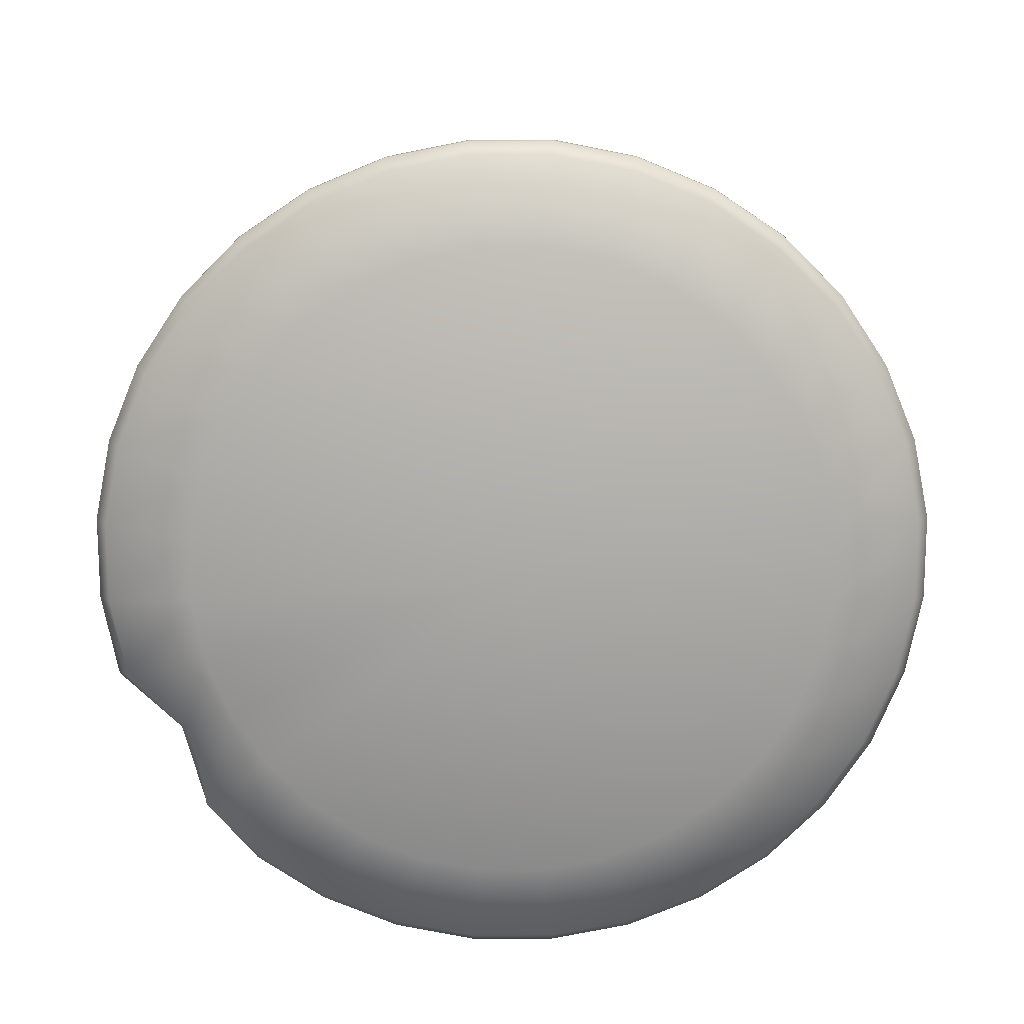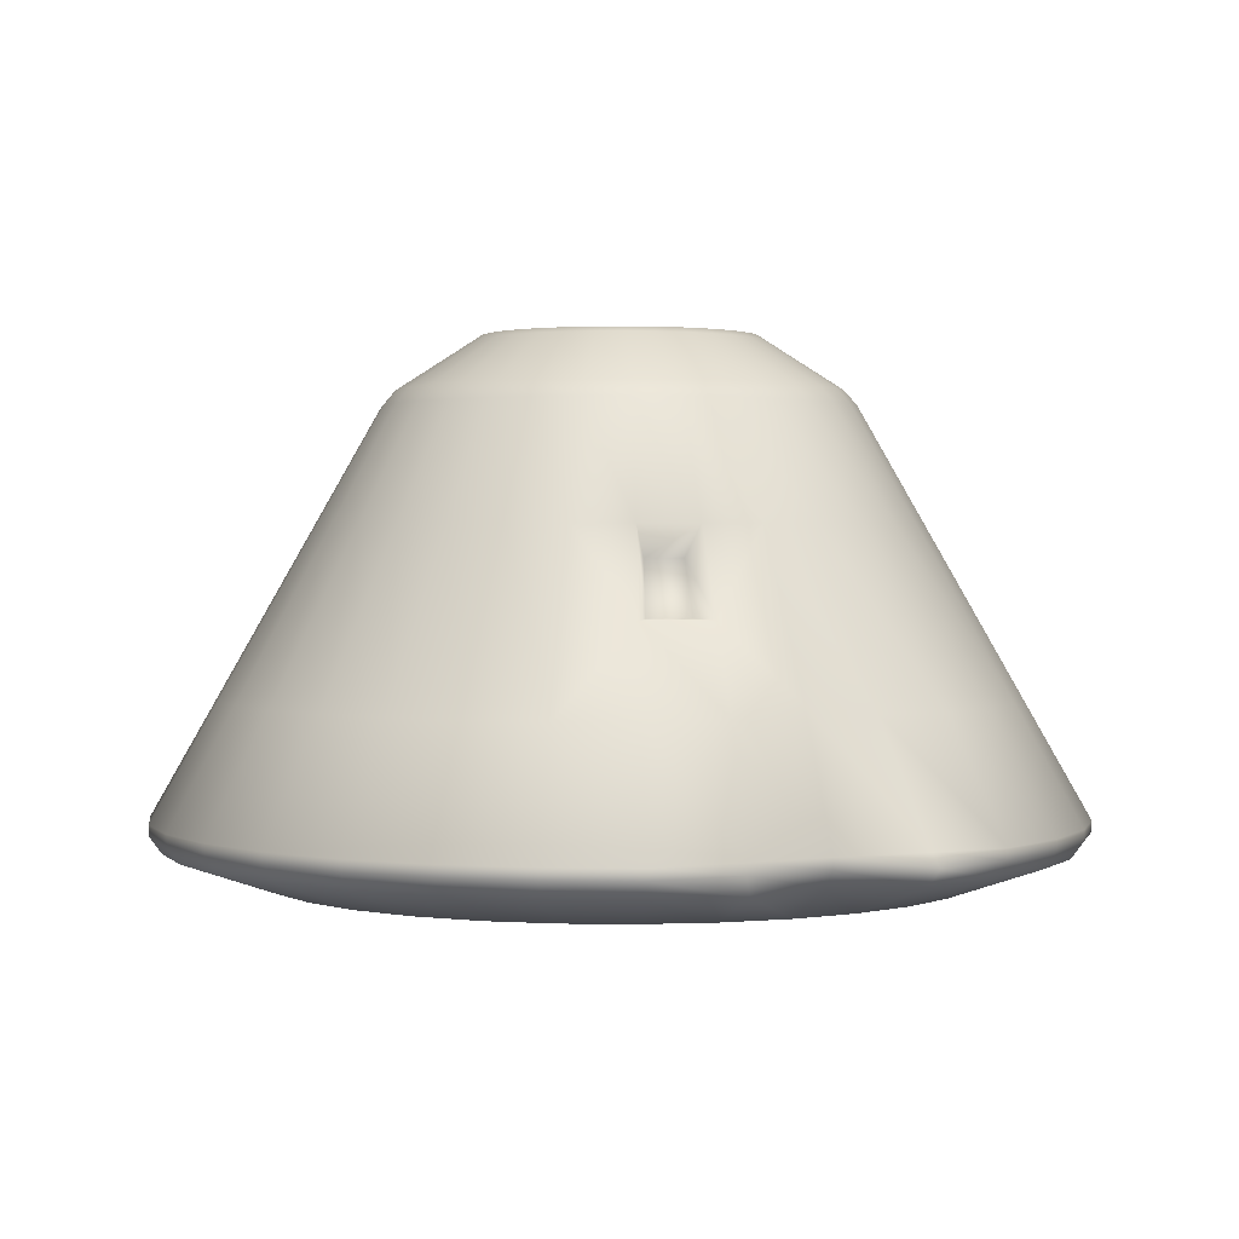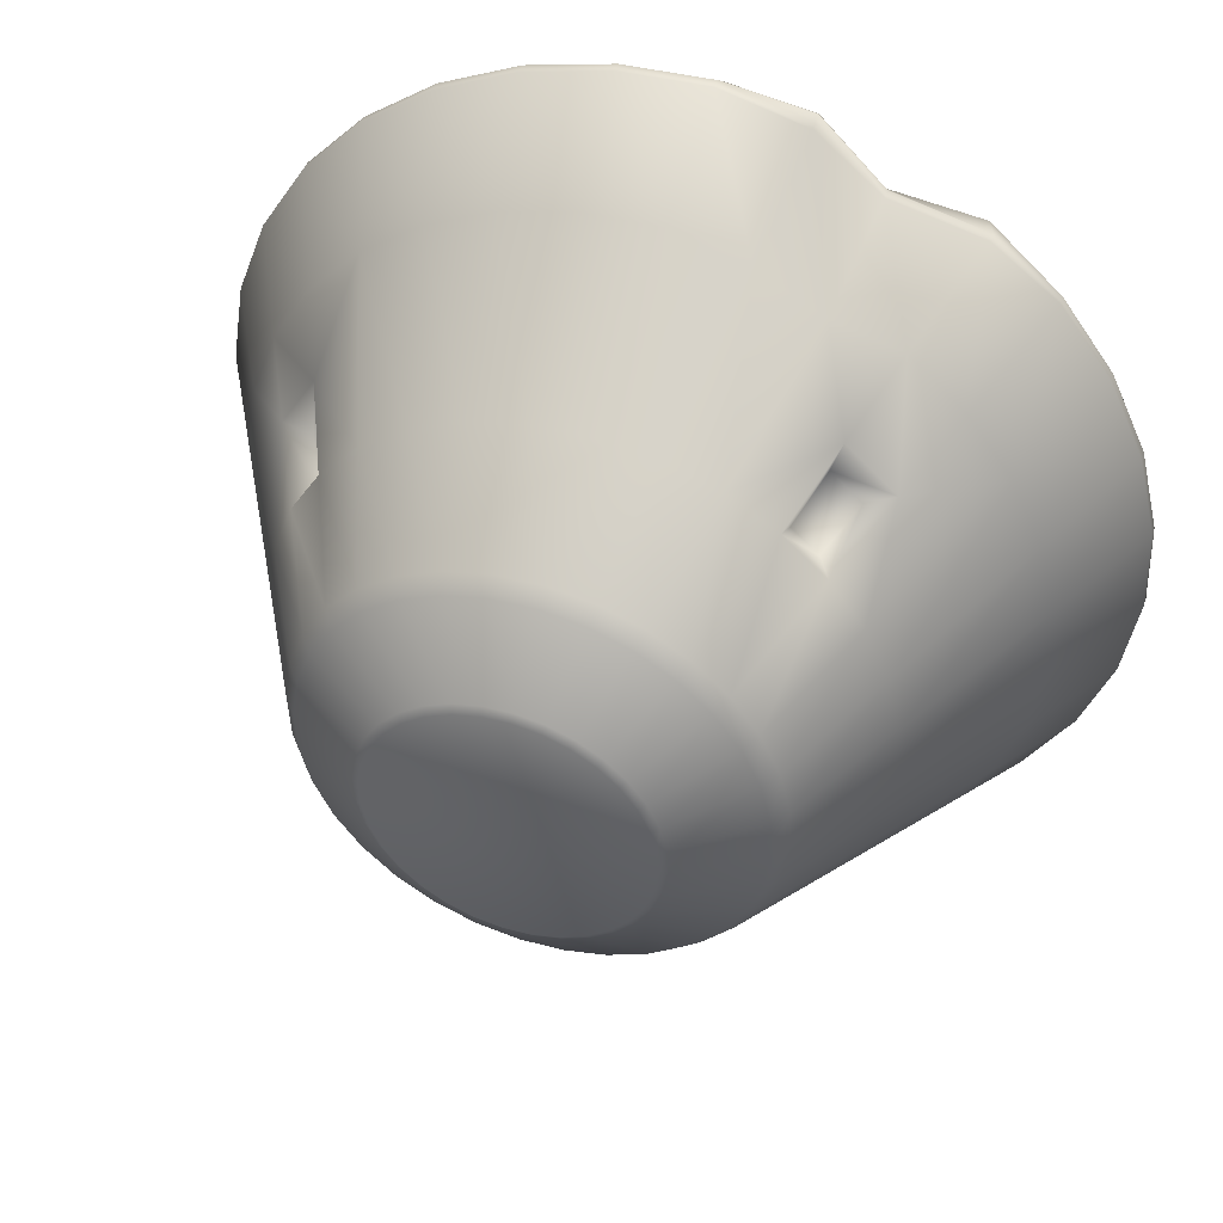
<metadata>
{"format":"obj","ext":"obj","renderer":"f3d","projection":"perspective","resolution":1024,"background":"white","views":[{"elev":-75.5,"azim":92.4,"up":"+Y"},{"elev":1.6,"azim":-51.1,"up":"+Y"},{"elev":45.3,"azim":-161.1,"up":"+Z"}]}
</metadata>
<code>
g lander
v 0.4528 6.773 3.227
v 0.5779 5.17 4.126
v 1.372 5.169 3.934
v 1.074 6.773 3.077
v 2.113 5.169 3.591
v 1.654 6.773 2.809
v 2.773 5.169 3.11
v 2.17 6.772 2.432
v 3.327 5.169 2.509
v 2.603 6.772 1.962
v 3.753 5.168 1.812
v 2.937 6.772 1.417
v 4.034 5.168 1.045
v 3.157 6.772 0.8176
v 4.161 5.168 0.2385
v 3.256 6.772 0.1863
v 4.128 5.168 -0.5777
v 3.23 6.772 -0.4524
v 3.936 5.168 -1.372
v 3.08 6.772 -1.074
v 3.593 5.168 -2.113
v 2.812 6.772 -1.653
v 3.112 5.168 -2.773
v 2.435 6.772 -2.17
v 2.511 5.168 -3.327
v 1.965 6.772 -2.603
v 1.814 5.168 -3.752
v 1.42 6.772 -2.936
v 1.048 5.168 -4.034
v 0.8202 6.772 -3.156
v 0.2406 5.168 -4.16
v 0.1889 6.772 -3.256
v -0.5754 5.169 -4.127
v -0.4496 6.772 -3.23
v -1.369 5.169 -3.936
v -1.071 6.773 -3.079
v -2.111 5.169 -3.592
v -1.651 6.773 -2.811
v -2.771 5.169 -3.111
v -2.167 6.773 -2.435
v -3.324 5.17 -2.511
v -2.6 6.773 -1.965
v -3.75 5.17 -1.814
v -2.933 6.773 -1.419
v -4.032 5.17 -1.047
v -3.154 6.773 -0.8197
v -4.158 5.17 -0.2402
v -3.253 6.773 -0.1884
v -4.125 5.17 0.5758
v -3.227 6.774 0.45
v -3.933 5.17 1.37
v -3.077 6.774 1.071
v -3.59 5.17 2.111
v -2.808 6.774 1.651
v -3.109 5.17 2.771
v -2.432 6.774 2.168
v -2.509 5.17 3.325
v -1.962 6.774 2.601
v -1.812 5.17 3.751
v -1.417 6.773 2.934
v -1.045 5.17 4.032
v -0.817 6.773 3.154
v -0.238 5.17 4.159
v -0.1855 6.773 3.253
v 0.8873 1.049 6.347
v 0.8877 1.201 6.348
v -0.368 1.201 6.399
v -0.3679 1.049 6.398
v -1.612 1.235 6.095
v -1.609 1.05 6.203
v -2.537 1.202 5.301
v -2.537 1.05 5.3
v -3.864 1.235 5.006
v -3.863 1.083 5.005
v -4.786 1.202 4.265
v -4.785 1.05 4.264
v -5.526 1.202 3.249
v -5.525 1.05 3.248
v -6.053 1.202 2.109
v -6.052 1.05 2.108
v -6.348 1.202 0.8871
v -6.347 1.05 0.8869
v -6.4 1.202 -0.3686
v -6.398 1.05 -0.3685
v -6.205 1.202 -1.61
v -6.204 1.05 -1.61
v -5.771 1.201 -2.79
v -5.77 1.049 -2.789
v -5.116 1.201 -3.862
v -5.115 1.049 -3.861
v -4.265 1.201 -4.786
v -4.264 1.049 -4.785
v -3.249 1.2 -5.526
v -3.249 1.048 -5.525
v -2.109 1.2 -6.054
v -2.108 1.048 -6.053
v -0.8869 1.2 -6.349
v -0.8869 1.048 -6.348
v 0.3686 1.199 -6.4
v 0.3685 1.047 -6.399
v 1.61 1.199 -6.205
v 1.61 1.047 -6.204
v 2.79 1.199 -5.772
v 2.789 1.047 -5.771
v 3.862 1.199 -5.117
v 3.861 1.047 -5.116
v 4.786 1.199 -4.265
v 4.785 1.047 -4.264
v 5.526 1.199 -3.25
v 5.525 1.047 -3.249
v 6.054 1.199 -2.109
v 6.053 1.047 -2.109
v 6.349 1.199 -0.8877
v 6.348 1.047 -0.8875
v 6.4 1.199 0.368
v 6.399 1.047 0.3679
v 6.205 1.199 1.609
v 6.204 1.047 1.609
v 5.772 1.199 2.789
v 5.771 1.047 2.789
v 5.117 1.2 3.861
v 5.116 1.048 3.861
v 4.265 1.2 4.785
v 4.264 1.048 4.785
v 3.25 1.2 5.526
v 3.249 1.048 5.525
v 2.109 1.201 6.053
v 2.109 1.049 6.052
v 3.049 6.989 -0.4271
v 3.074 6.989 0.1755
v 2.98 6.989 0.7716
v 2.772 6.989 1.338
v 2.458 6.989 1.853
v 2.049 6.99 2.296
v 1.561 6.99 2.651
v 1.014 6.99 2.905
v 0.4277 6.99 3.046
v -0.1751 6.99 3.071
v -0.7711 6.99 2.978
v -1.337 6.99 2.77
v -1.852 6.991 2.455
v -2.296 6.991 2.046
v -2.651 6.991 1.559
v -2.904 6.991 1.011
v -3.046 6.99 0.4249
v -3.07 6.99 -0.178
v -2.977 6.99 -0.7739
v -2.769 6.99 -1.34
v -2.454 6.99 -1.855
v -2.046 6.99 -2.299
v -1.558 6.99 -2.654
v -1.011 6.99 -2.907
v -0.4242 6.989 -3.049
v 0.1786 6.989 -3.073
v 0.7744 6.989 -2.98
v 1.341 6.989 -2.772
v 1.855 6.989 -2.457
v 2.299 6.989 -2.048
v 2.654 6.989 -1.561
v 2.908 6.989 -1.013
v 0.7613 2.82 5.441
v 1.808 2.82 5.188
v 2.786 2.82 4.736
v 3.657 2.819 4.102
v 3.857 3.994 2.909
v 3.602 4.023 2.515
v 3.271 4.756 2.265
v 3.91 4.023 2.011
v 3.537 4.756 1.83
v 4.35 3.994 2.101
v -0.315 2.82 5.485
v -1.404 2.844 5.178
v -2.371 2.975 4.772
v -2.909 3.996 3.855
v -3.31 2.821 4.385
v -3.606 3.996 3.213
v -4.102 2.821 3.655
v -4.736 2.821 2.785
v -5.188 2.821 1.807
v -5.441 2.821 0.76
v -5.485 2.821 -0.3163
v -5.318 2.821 -1.38
v -4.947 2.82 -2.392
v -4.385 2.82 -3.311
v -3.655 2.82 -4.103
v -2.785 2.82 -4.737
v -1.807 2.819 -5.19
v -0.7599 2.819 -5.442
v 0.3164 2.819 -5.486
v 1.381 2.818 -5.319
v 2.392 2.818 -4.948
v 3.311 2.818 -4.386
v 4.103 2.818 -3.656
v 4.737 2.818 -2.786
v 5.19 2.818 -1.808
v 5.443 2.818 -0.761
v 5.487 2.818 0.3153
v 5.32 2.818 1.379
v 4.948 2.819 2.39
v 4.387 2.819 3.31
v 6.171 0.8057 -0.8628
v 5.884 0.8057 -2.05
v 5.371 0.8056 -3.158
v 4.652 0.8056 -4.146
v 3.754 0.8057 -4.973
v 2.711 0.8059 -5.61
v 1.565 0.8061 -6.031
v 0.3582 0.8064 -6.221
v -0.8622 0.8067 -6.171
v -2.049 0.8071 -5.884
v -3.158 0.8073 -5.371
v -4.145 0.8077 -4.652
v -4.973 0.808 -3.754
v -5.61 0.8083 -2.712
v -6.031 0.8086 -1.565
v -6.22 0.8088 -0.3584
v -6.17 0.8089 0.862
v -5.884 0.8091 2.05
v -5.371 0.8091 3.158
v -4.651 0.8091 4.145
v -3.753 0.8089 4.973
v -2.459 0.8087 5.139
v -1.564 0.8086 6.031
v -0.3577 0.8083 6.22
v 0.8627 0.808 6.17
v 2.05 0.8077 5.884
v 3.158 0.8074 5.371
v 4.146 0.807 4.651
v 4.973 0.8067 3.753
v 5.61 0.8064 2.711
v 6.031 0.8061 1.564
v 6.221 0.806 0.3578
v 4.418 0.3469 2.135
v 4.75 0.3467 1.232
v 0 0 0
v 4.899 0.3465 0.2818
v 4.859 0.3463 -0.6795
v 3.916 0.3471 2.956
v 3.265 0.3474 3.663
v 2.487 0.3477 4.229
v 1.614 0.3479 4.633
v 0.6793 0.3482 4.859
v -0.2818 0.3484 4.898
v -1.232 0.3487 4.749
v -2.135 0.3488 4.418
v -2.956 0.3489 3.916
v -3.663 0.349 3.264
v -4.229 0.349 2.487
v -4.633 0.349 1.614
v -4.859 0.3489 0.679
v -4.898 0.3488 -0.2821
v -4.749 0.3486 -1.232
v -4.418 0.3484 -2.135
v -3.916 0.3482 -2.956
v -3.264 0.3479 -3.663
v -2.487 0.3477 -4.23
v -1.614 0.3474 -4.634
v -0.679 0.3471 -4.86
v 0.282 0.3469 -4.899
v 1.232 0.3467 -4.75
v 2.135 0.3465 -4.418
v 2.956 0.3464 -3.917
v 3.663 0.3463 -3.265
v 4.23 0.3463 -2.487
v 4.634 0.3463 -1.614
v 1.216 7.674 -1.609
v 1.506 7.674 -1.342
v 1.425 7.744 -1.27
v 1.645 7.744 -0.9676
v 0.001962 7.745 -0.001205
v 1.802 7.744 -0.6284
v 1.89 7.744 -0.265
v 1.904 7.674 -0.664
v 1.997 7.674 -0.2799
v 1.15 7.744 -1.523
v 0.8315 7.744 -1.718
v 0.4807 7.744 -1.847
v 0.5077 7.674 -1.952
v 0.1176 7.675 -2.013
v 0.1114 7.744 -1.905
v -0.2619 7.744 -1.89
v -0.6254 7.744 -1.802
v -0.661 7.675 -1.904
v -1.019 7.675 -1.738
v -0.9645 7.745 -1.645
v -1.267 7.745 -1.425
v -1.52 7.745 -1.15
v -1.606 7.675 -1.215
v -1.812 7.675 -0.8779
v -1.715 7.745 -0.8308
v -1.844 7.745 -0.48
v -1.901 7.745 -0.1107
v -2.01 7.675 -0.1171
v -1.994 7.675 0.2776
v -1.886 7.745 0.2626
v -1.799 7.745 0.626
v -1.642 7.745 0.9653
v -1.735 7.675 1.02
v -1.502 7.675 1.339
v -1.422 7.745 1.267
v -1.147 7.745 1.52
v -0.8277 7.745 1.715
v -0.8749 7.675 1.813
v -0.5041 7.675 1.949
v -0.4768 7.745 1.844
v -0.1077 7.745 1.902
v 0.2658 7.745 1.887
v 0.2808 7.675 1.994
v 0.6646 7.675 1.902
v 0.6291 7.745 1.799
v 0.9683 7.745 1.642
v 1.27 7.745 1.422
v 1.342 7.675 1.503
v 1.61 7.675 1.213
v 1.524 7.744 1.147
v 1.718 7.744 0.8284
v 1.847 7.744 0.4774
v 1.952 7.674 0.5047
v 2.013 7.674 0.1146
v 1.905 7.744 0.1083
v -1.98 5.012 -3.675
v -2.581 2.918 -4.695
v -2.112 3.039 -4.407
v -1.455 3.039 -4.711
v -1.161 4.619 -3.868
v -0.6266 4.619 -3.997
v -0.6118 5.012 -4.152
v 0.1155 5.012 -4.181
v 0.183 2.917 -5.363
v -0.07773 4.619 -4.019
v -0.7507 3.038 -4.881
v -1.71 2.918 -5.099
v -3.189 4.003 2.982
v -2.88 4.736 2.706
v -2.755 4.003 3.382
v -2.505 4.736 3.051
v -0.02688 3.038 -4.911
v -0.7762 2.917 -5.324
v -1.659 4.619 -3.637
v -1.32 5.012 -3.981
v 1.739 7.674 -1.023
v 0.8785 7.674 -1.815
v -0.277 7.675 -1.997
v -1.339 7.675 -1.505
v -1.948 7.675 -0.5072
v -1.901 7.675 0.6615
v -1.212 7.675 1.607
v -0.1139 7.675 2.01
v 1.023 7.675 1.735
v 1.816 7.675 0.8756
f 1 2 3
f 1 3 4
f 4 3 5
f 4 5 6
f 6 5 7
f 6 7 8
f 8 7 9
f 8 9 10
f 10 9 11
f 10 11 12
f 12 11 13
f 12 13 14
f 14 13 15
f 14 15 16
f 16 15 17
f 16 17 18
f 18 17 19
f 18 19 20
f 20 19 21
f 20 21 22
f 22 21 23
f 22 23 24
f 24 23 25
f 24 25 26
f 26 25 27
f 26 27 28
f 28 27 29
f 28 29 30
f 30 29 31
f 30 31 32
f 32 31 33
f 32 33 34
f 34 33 35
f 34 35 36
f 36 35 37
f 36 37 38
f 38 37 39
f 38 39 40
f 40 39 41
f 40 41 42
f 42 41 43
f 42 43 44
f 44 43 45
f 44 45 46
f 46 45 47
f 46 47 48
f 48 47 49
f 48 49 50
f 50 49 51
f 50 51 52
f 52 51 53
f 52 53 54
f 54 53 55
f 54 55 56
f 56 55 57
f 56 57 58
f 58 57 59
f 58 59 60
f 60 59 61
f 60 61 62
f 62 61 63
f 62 63 64
f 64 63 2
f 2 1 64
f 65 66 67
f 65 67 68
f 68 67 69
f 68 69 70
f 70 69 71
f 70 71 72
f 72 71 73
f 72 73 74
f 74 73 75
f 74 75 76
f 76 75 77
f 76 77 78
f 78 77 79
f 78 79 80
f 80 79 81
f 80 81 82
f 82 81 83
f 82 83 84
f 84 83 85
f 84 85 86
f 86 85 87
f 86 87 88
f 88 87 89
f 88 89 90
f 90 89 91
f 90 91 92
f 92 91 93
f 92 93 94
f 94 93 95
f 94 95 96
f 96 95 97
f 96 97 98
f 98 97 99
f 98 99 100
f 100 99 101
f 100 101 102
f 102 101 103
f 102 103 104
f 104 103 105
f 104 105 106
f 106 105 107
f 106 107 108
f 108 107 109
f 108 109 110
f 110 109 111
f 110 111 112
f 112 111 113
f 112 113 114
f 114 113 115
f 114 115 116
f 116 115 117
f 116 117 118
f 118 117 119
f 118 119 120
f 120 119 121
f 120 121 122
f 122 121 123
f 122 123 124
f 124 123 125
f 124 125 126
f 126 125 127
f 126 127 128
f 128 127 66
f 128 66 65
f 18 129 130
f 18 130 16
f 16 130 131
f 16 131 14
f 14 131 132
f 14 132 12
f 12 132 133
f 12 133 10
f 10 133 134
f 10 134 8
f 8 134 135
f 8 135 6
f 6 135 136
f 6 136 4
f 4 136 137
f 137 1 4
f 1 137 138
f 1 138 64
f 64 138 139
f 64 139 62
f 62 139 140
f 62 140 60
f 60 140 141
f 60 141 58
f 58 141 142
f 58 142 56
f 56 142 143
f 56 143 54
f 54 143 144
f 54 144 52
f 52 144 145
f 52 145 50
f 50 145 146
f 50 146 48
f 48 146 147
f 48 147 46
f 46 147 148
f 46 148 44
f 44 148 149
f 44 149 42
f 42 149 150
f 42 150 40
f 40 150 151
f 40 151 38
f 38 151 152
f 38 152 36
f 36 152 153
f 36 153 34
f 34 153 154
f 34 154 32
f 32 154 155
f 32 155 30
f 30 155 156
f 30 156 28
f 28 156 157
f 28 157 26
f 26 157 158
f 26 158 24
f 24 158 159
f 24 159 22
f 22 159 160
f 22 160 20
f 20 160 129
f 20 129 18
f 2 161 162
f 2 162 3
f 3 162 163
f 3 163 5
f 5 163 164
f 5 164 7
f 7 164 165
f 7 165 9
f 9 165 166
f 9 166 167
f 167 166 168
f 167 168 169
f 169 168 170
f 169 170 11
f 11 170 13
f 161 2 63
f 161 63 171
f 171 63 61
f 171 61 172
f 172 61 59
f 172 59 173
f 173 59 174
f 173 174 175
f 175 174 176
f 175 176 177
f 177 176 178
f 177 178 75
f 75 178 77
f 77 178 179
f 77 179 79
f 79 179 180
f 79 180 81
f 81 180 181
f 81 181 83
f 83 181 182
f 83 182 85
f 85 182 183
f 85 183 87
f 87 183 184
f 87 184 89
f 89 184 185
f 89 185 91
f 91 185 186
f 91 186 93
f 93 186 187
f 93 187 95
f 95 187 188
f 95 188 97
f 97 188 189
f 97 189 99
f 99 189 190
f 99 190 101
f 101 190 191
f 101 191 103
f 103 191 192
f 103 192 105
f 105 192 193
f 105 193 107
f 107 193 194
f 107 194 109
f 109 194 195
f 109 195 111
f 111 195 196
f 111 196 113
f 113 196 197
f 113 197 115
f 115 197 198
f 115 198 117
f 117 198 199
f 117 199 119
f 119 199 200
f 119 200 121
f 121 200 164
f 121 164 123
f 123 164 163
f 123 163 125
f 125 163 162
f 125 162 127
f 127 162 161
f 127 161 66
f 177 75 73
f 177 73 175
f 175 73 71
f 175 71 173
f 173 71 69
f 173 69 172
f 172 69 67
f 172 67 171
f 171 67 66
f 171 66 161
f 114 201 202
f 114 202 112
f 112 202 203
f 112 203 110
f 110 203 204
f 110 204 108
f 108 204 205
f 108 205 106
f 106 205 206
f 106 206 104
f 104 206 207
f 104 207 102
f 102 207 208
f 102 208 100
f 100 208 209
f 100 209 98
f 98 209 210
f 98 210 96
f 96 210 211
f 96 211 94
f 94 211 212
f 94 212 92
f 92 212 213
f 92 213 90
f 90 213 214
f 90 214 88
f 88 214 215
f 88 215 86
f 86 215 216
f 86 216 84
f 84 216 217
f 84 217 82
f 82 217 218
f 82 218 80
f 80 218 219
f 80 219 78
f 78 219 220
f 78 220 76
f 76 220 221
f 76 221 74
f 74 221 222
f 74 222 72
f 72 222 223
f 72 223 70
f 70 223 224
f 70 224 68
f 68 224 225
f 68 225 65
f 65 225 226
f 65 226 128
f 128 226 227
f 128 227 126
f 126 227 228
f 126 228 124
f 124 228 229
f 124 229 122
f 122 229 230
f 122 230 120
f 120 230 231
f 120 231 118
f 118 231 232
f 118 232 116
f 116 232 201
f 116 201 114
f 230 229 233
f 230 233 234
f 234 233 235
f 234 235 236
f 236 235 237
f 236 237 232
f 232 237 201
f 233 229 238
f 233 238 235
f 235 238 239
f 235 239 240
f 240 239 227
f 240 227 226
f 240 226 241
f 240 241 235
f 235 241 242
f 235 242 243
f 243 242 224
f 243 224 223
f 243 223 244
f 243 244 235
f 235 244 245
f 235 245 246
f 246 245 221
f 246 221 220
f 246 220 247
f 246 247 235
f 235 247 248
f 235 248 249
f 249 248 218
f 249 218 217
f 249 217 250
f 249 250 235
f 235 250 251
f 235 251 252
f 252 251 215
f 252 215 214
f 252 214 253
f 252 253 235
f 235 253 254
f 235 254 255
f 255 254 212
f 255 212 211
f 255 211 256
f 255 256 235
f 235 256 257
f 235 257 258
f 258 257 209
f 258 209 208
f 258 208 259
f 258 259 235
f 235 259 260
f 235 260 261
f 261 260 206
f 261 206 205
f 261 205 262
f 261 262 235
f 235 262 263
f 235 263 264
f 264 263 203
f 264 203 202
f 264 202 265
f 264 265 235
f 235 265 237
f 157 156 266
f 157 266 267
f 267 266 268
f 267 268 269
f 269 268 270
f 269 270 271
f 271 270 272
f 271 272 273
f 273 272 274
f 273 274 160
f 160 274 129
f 268 266 275
f 268 275 270
f 270 275 276
f 270 276 277
f 277 276 278
f 277 278 279
f 279 278 154
f 279 154 153
f 277 279 280
f 277 280 270
f 270 280 281
f 270 281 282
f 282 281 283
f 282 283 284
f 284 283 151
f 284 151 150
f 282 284 285
f 282 285 270
f 270 285 286
f 270 286 287
f 287 286 288
f 287 288 289
f 289 288 148
f 289 148 147
f 287 289 290
f 287 290 270
f 270 290 291
f 270 291 292
f 292 291 293
f 292 293 294
f 294 293 145
f 294 145 144
f 292 294 295
f 292 295 270
f 270 295 296
f 270 296 297
f 297 296 298
f 297 298 299
f 299 298 142
f 299 142 141
f 297 299 300
f 297 300 270
f 270 300 301
f 270 301 302
f 302 301 303
f 302 303 304
f 304 303 139
f 304 139 138
f 302 304 305
f 302 305 270
f 270 305 306
f 270 306 307
f 307 306 308
f 307 308 309
f 309 308 136
f 309 136 135
f 307 309 310
f 307 310 270
f 270 310 311
f 270 311 312
f 312 311 313
f 312 313 314
f 314 313 133
f 314 133 132
f 312 314 315
f 312 315 270
f 270 315 316
f 270 316 317
f 317 316 318
f 317 318 319
f 319 318 130
f 319 130 129
f 129 274 319
f 319 274 320
f 319 320 317
f 317 320 270
f 320 274 272
f 320 272 270
f 37 35 321
f 37 321 322
f 322 321 323
f 322 323 324
f 324 323 325
f 324 325 326
f 326 325 327
f 326 327 328
f 328 327 31
f 328 31 189
f 189 31 29
f 189 29 190
f 190 29 27
f 190 27 191
f 191 27 25
f 191 25 192
f 192 25 23
f 192 23 193
f 193 23 21
f 193 21 194
f 194 21 19
f 194 19 195
f 195 19 17
f 195 17 196
f 196 17 15
f 196 15 197
f 197 15 13
f 197 13 198
f 198 13 170
f 198 170 199
f 199 170 165
f 199 165 200
f 200 165 164
f 189 188 329
f 189 329 328
f 328 329 330
f 328 330 326
f 326 330 331
f 326 331 324
f 324 331 332
f 324 332 322
f 322 332 186
f 322 186 37
f 37 186 185
f 37 185 39
f 39 185 184
f 39 184 41
f 41 184 183
f 41 183 43
f 43 183 182
f 43 182 45
f 45 182 181
f 45 181 47
f 47 181 180
f 47 180 49
f 49 180 179
f 49 179 51
f 51 179 178
f 51 178 53
f 53 178 176
f 53 176 55
f 55 176 333
f 55 333 334
f 334 333 335
f 334 335 336
f 336 335 174
f 336 174 57
f 57 174 59
f 330 329 337
f 330 337 331
f 331 337 338
f 331 338 332
f 332 338 187
f 332 187 186
f 323 321 339
f 323 339 325
f 325 339 340
f 325 340 327
f 327 340 33
f 327 33 31
f 188 187 338
f 188 338 329
f 329 338 337
f 35 33 340
f 35 340 321
f 321 340 339
f 236 232 231
f 236 231 234
f 234 231 230
f 238 229 228
f 238 228 239
f 239 228 227
f 241 226 225
f 241 225 242
f 242 225 224
f 244 223 222
f 244 222 245
f 245 222 221
f 247 220 219
f 247 219 248
f 248 219 218
f 250 217 216
f 250 216 251
f 251 216 215
f 253 214 213
f 253 213 254
f 254 213 212
f 256 211 210
f 256 210 257
f 257 210 209
f 259 208 207
f 259 207 260
f 260 207 206
f 262 205 204
f 262 204 263
f 263 204 203
f 201 237 265
f 201 265 202
f 176 174 335
f 176 335 333
f 57 55 334
f 57 334 336
f 165 170 168
f 165 168 166
f 11 9 167
f 11 167 169
f 273 160 159
f 273 159 341
f 341 159 158
f 341 158 267
f 267 158 157
f 271 273 341
f 271 341 269
f 269 341 267
f 154 278 155
f 155 278 342
f 155 342 156
f 156 342 266
f 275 266 342
f 275 342 276
f 276 342 278
f 151 283 152
f 152 283 343
f 152 343 153
f 153 343 279
f 280 279 343
f 280 343 281
f 281 343 283
f 148 288 149
f 149 288 344
f 149 344 150
f 150 344 284
f 285 284 344
f 285 344 286
f 286 344 288
f 145 293 146
f 146 293 345
f 146 345 147
f 147 345 289
f 290 289 345
f 290 345 291
f 291 345 293
f 142 298 143
f 143 298 346
f 143 346 144
f 144 346 294
f 295 294 346
f 295 346 296
f 296 346 298
f 139 303 140
f 140 303 347
f 140 347 141
f 141 347 299
f 300 299 347
f 300 347 301
f 301 347 303
f 136 308 137
f 137 308 348
f 137 348 138
f 138 348 304
f 305 304 348
f 305 348 306
f 306 348 308
f 133 313 134
f 134 313 349
f 134 349 135
f 135 349 309
f 310 309 349
f 310 349 311
f 311 349 313
f 130 318 131
f 131 318 350
f 131 350 132
f 132 350 314
f 315 314 350
f 315 350 316
f 316 350 318

</code>
